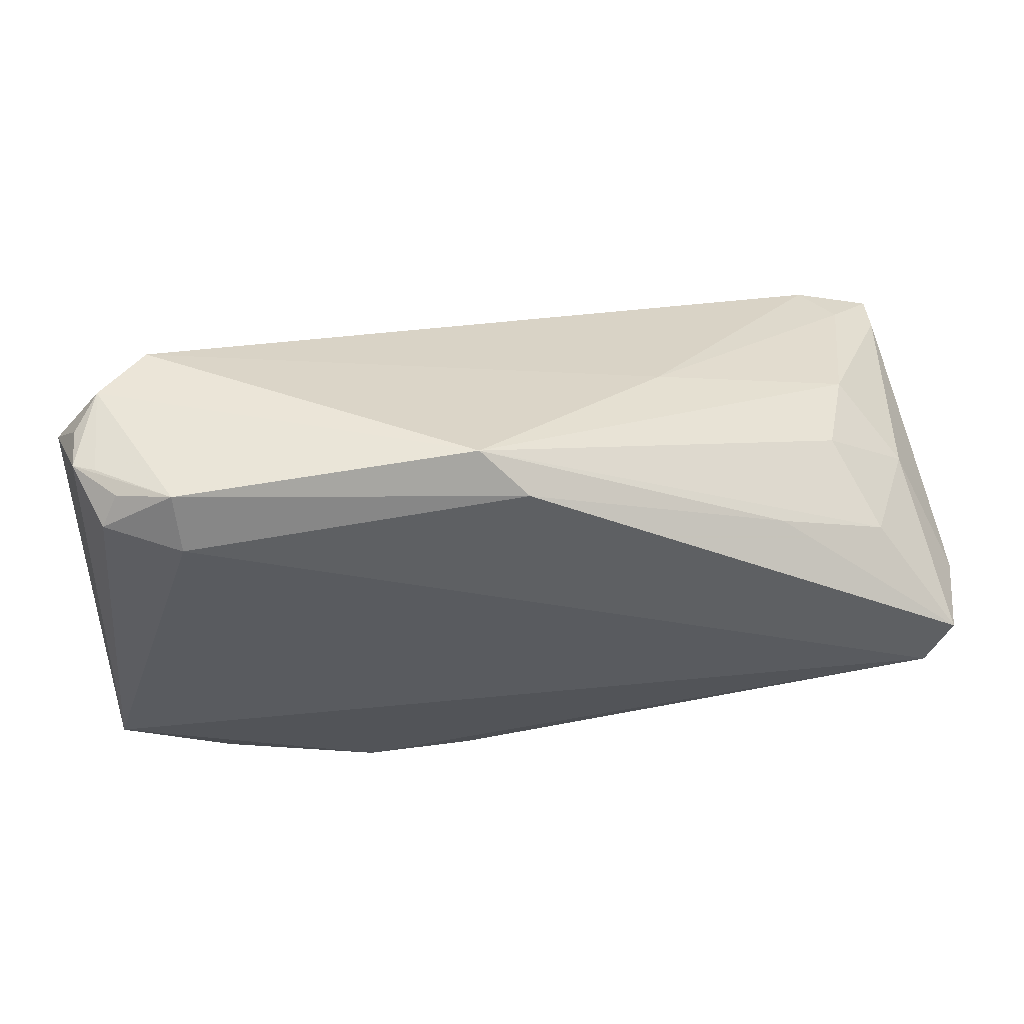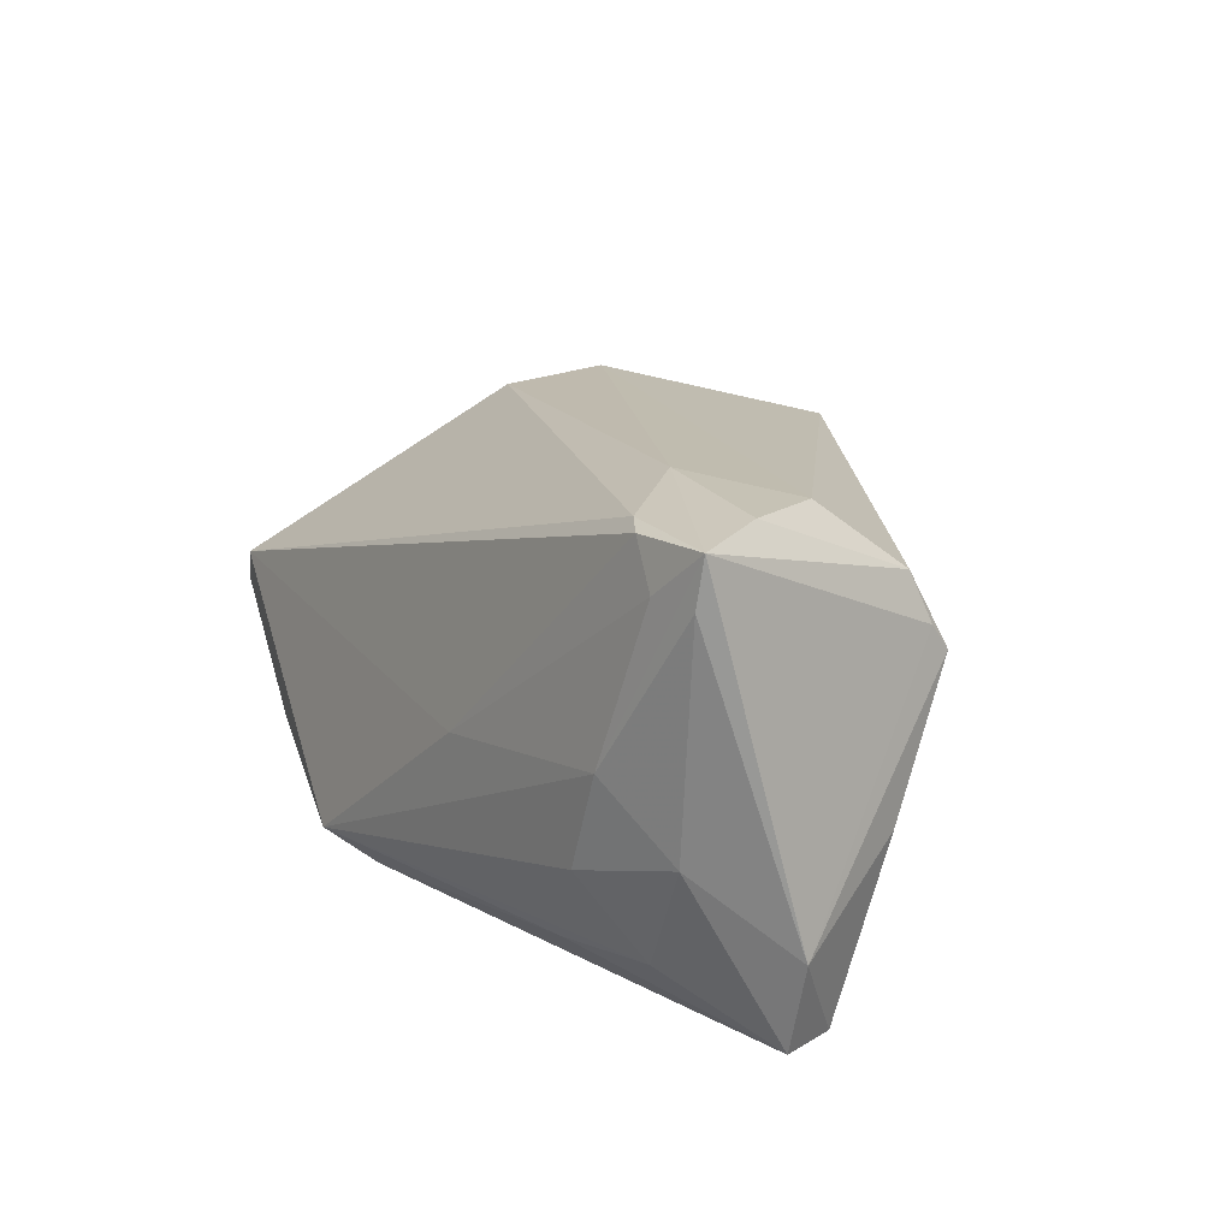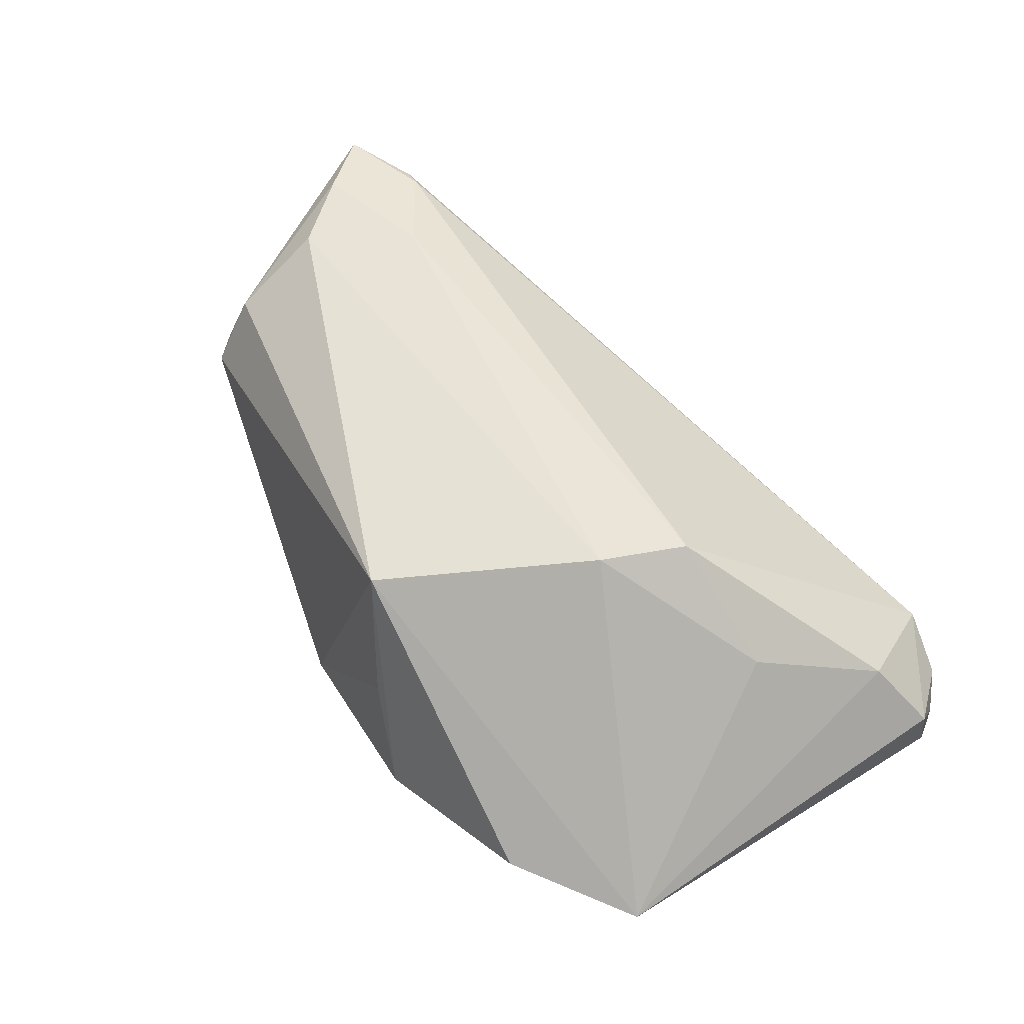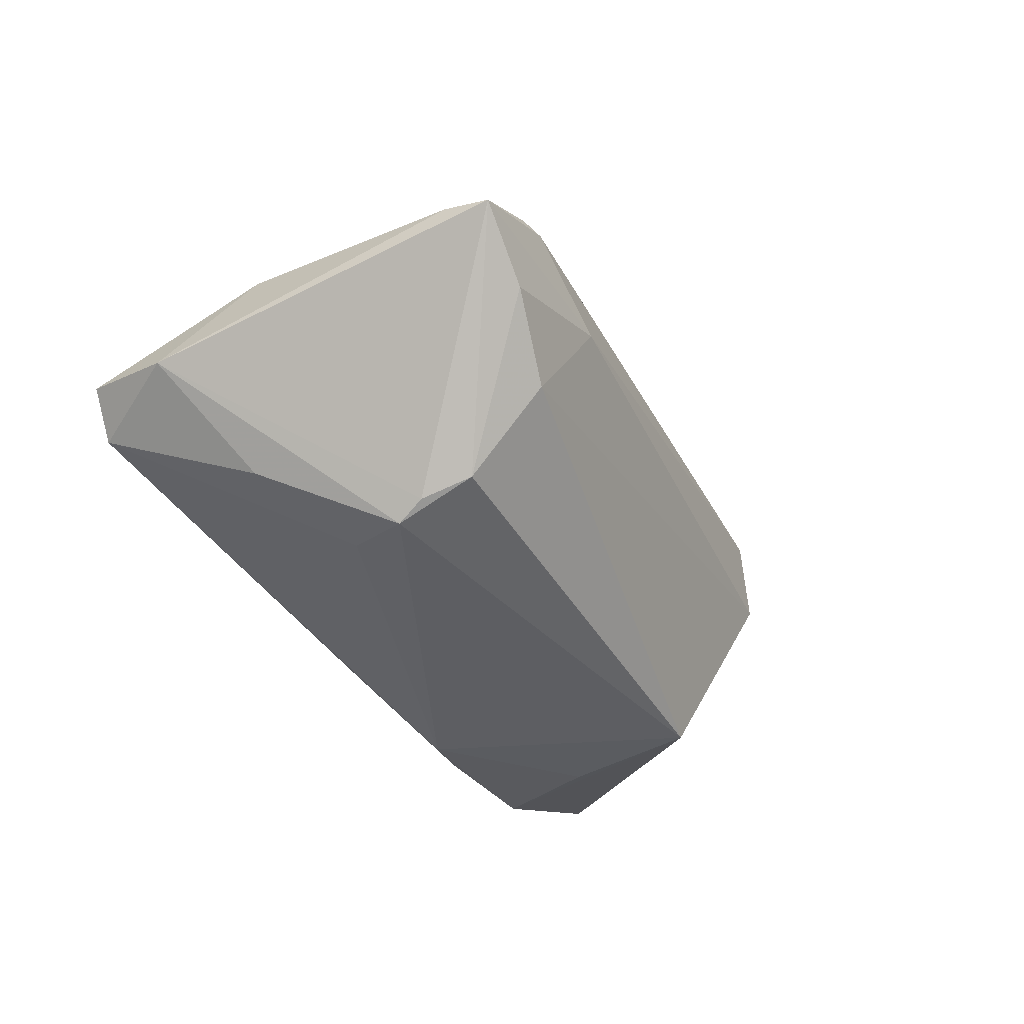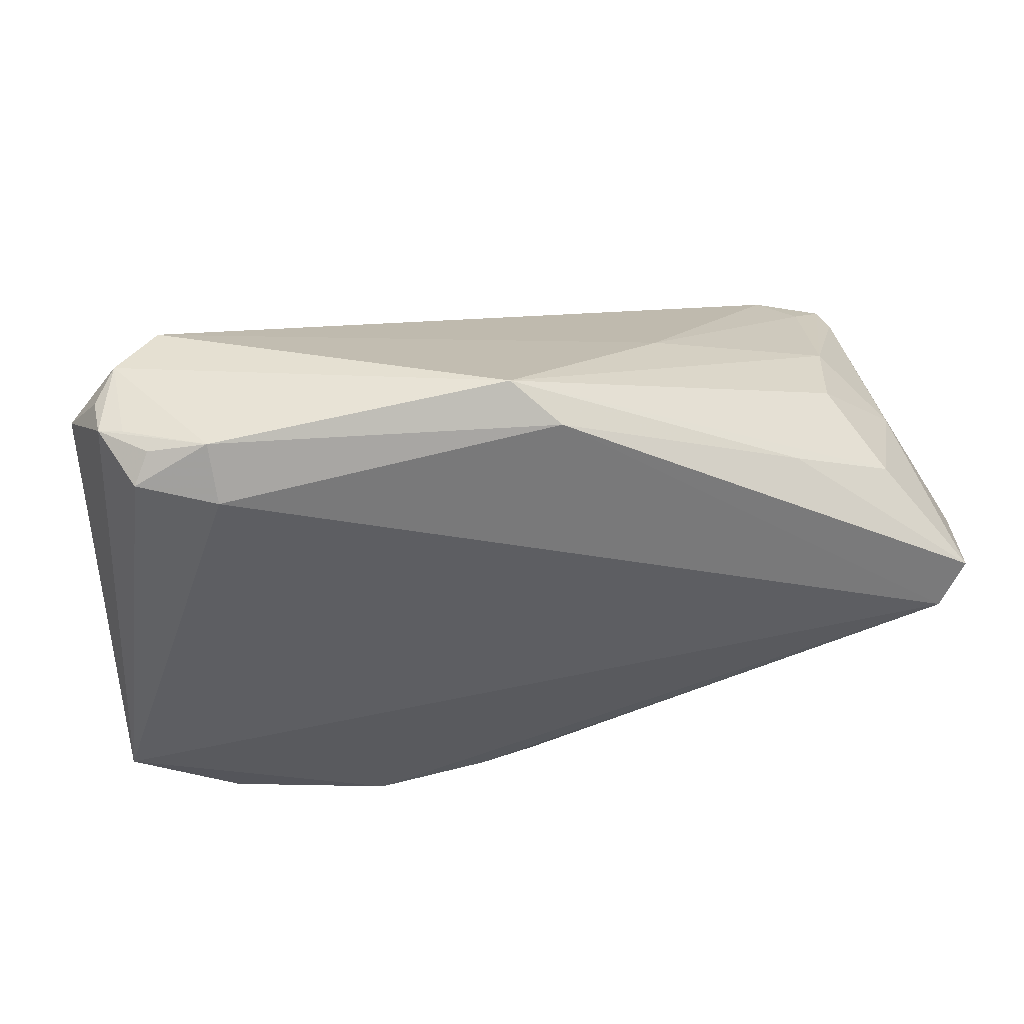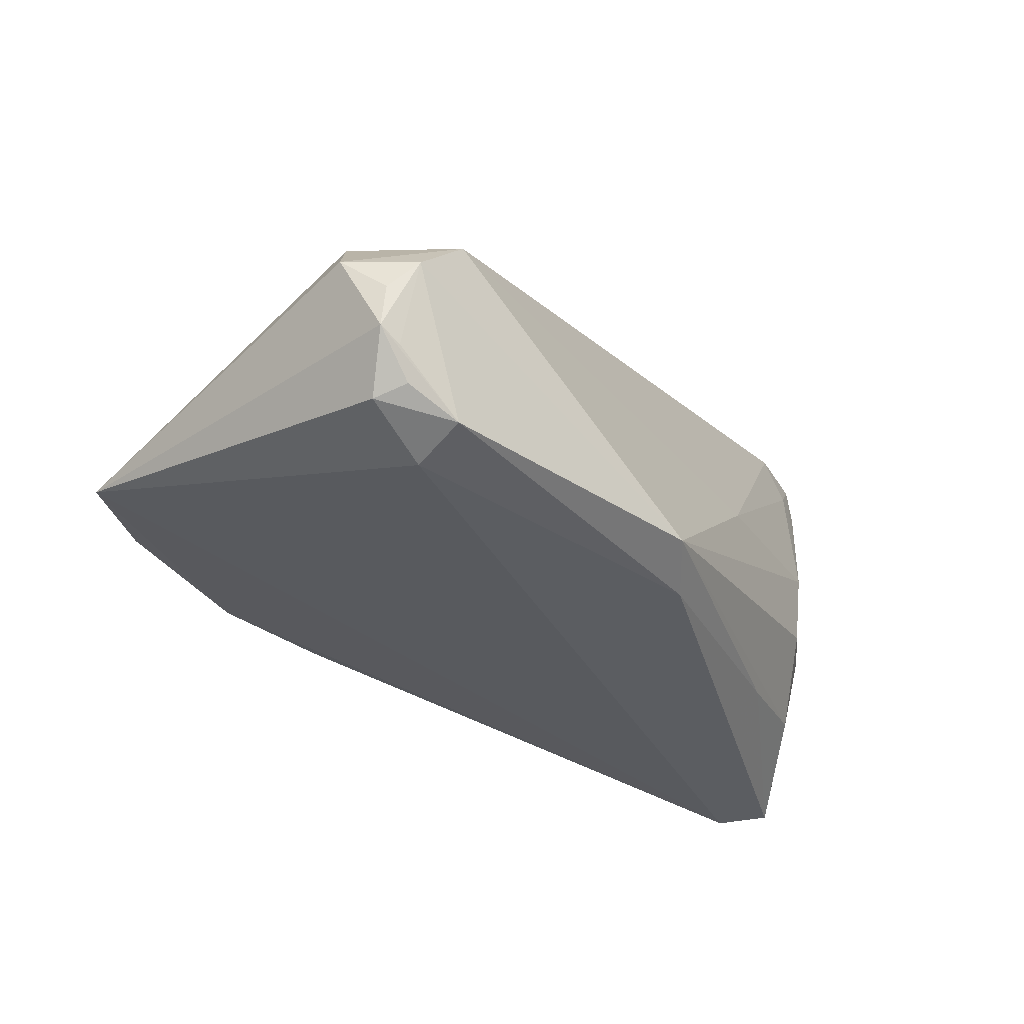
<metadata>
{"format":"obj","ext":"obj","renderer":"f3d","projection":"perspective","resolution":1024,"background":"white","views":[{"elev":44.1,"azim":173.8,"up":"+Y"},{"elev":21.1,"azim":-109.2,"up":"+Z"},{"elev":45.6,"azim":54.1,"up":"+Z"},{"elev":-25.2,"azim":-60.8,"up":"+Y"},{"elev":32.4,"azim":165.8,"up":"+Y"},{"elev":-35.9,"azim":133.1,"up":"+Z"}]}
</metadata>
<code>
v -0.03932 -0.01946 0.00849
v -0.03689 0.01728 -0.009739
v -0.04056 0.01232 0.02412
v 0.04143 0.005221 0.006186
v -0.04997 0.0005312 -0.02541
v 0.04974 0.02823 -0.01667
v -0.03834 -0.01551 0.01666
v 0.05037 -0.01847 -0.01469
v 0.04966 0.02877 -0.01173
v 0.04705 0.03097 -0.008036
v 0.005996 0.03175 -0.02284
v -0.04444 -0.01212 -0.006803
v 0.04503 0.02764 -0.02125
v -0.04439 0.0123 0.01952
v -0.01151 -0.0218 -0.01604
v -0.05235 -0.0001871 -0.01491
v 0.0198 -0.03175 -0.01086
v -0.04144 0.01106 -0.01855
v -0.0003469 -0.02973 -0.01017
v -0.04673 0.01023 -0.006326
v 0.03048 0.002665 0.01803
v -0.04978 0.009383 0.02499
v -0.02756 0.004258 0.02544
v 0.04724 0.02854 -0.01796
v 0.0007924 0.02699 -0.02544
v -0.04949 0.01011 0.01958
v 0.05235 0.02429 -0.00733
v 0.04769 0.0197 0.0003947
v -0.0358 -0.01891 0.0008234
v 0.01521 -0.03061 0.001096
v 0.006906 -0.02936 -0.01216
v 0.04163 0.03175 -0.00285
v 0.01246 -0.02884 0.01643
v 0.04679 0.02432 -0.0225
v -0.03674 -0.006073 0.02411
v 0.03793 -0.02768 -0.01075
v -0.03802 0.01162 0.02478
v -0.0471 -0.004942 -0.02544
v -0.04354 0.002165 0.02528
v 0.03894 0.02897 -0.02357
v -0.0404 0.01615 0.001474
v -0.02892 0.01583 -0.02104
v -0.03978 -0.01745 0.01141
v 0.03838 0.02261 -0.02544
v 0.02784 -0.00788 0.02002
v -0.01696 0.02338 -0.003163
f 45 4 21
f 8 38 44
f 8 4 45
f 43 22 16
f 16 1 43
f 36 8 33
f 33 8 45
f 28 21 4
f 28 8 27
f 4 8 28
f 12 1 16
f 16 38 12
f 34 8 44
f 7 43 1
f 1 33 7
f 22 43 7
f 23 37 22
f 45 21 23
f 21 37 23
f 22 37 3
f 1 12 29
f 29 12 38
f 19 33 1
f 1 29 19
f 19 29 38
f 40 34 44
f 11 10 40
f 5 38 16
f 16 20 5
f 35 7 33
f 35 33 45
f 45 23 35
f 21 28 32
f 32 37 21
f 32 28 27
f 27 10 32
f 32 3 37
f 32 10 11
f 9 10 27
f 16 22 26
f 26 20 16
f 11 2 41
f 2 20 41
f 20 26 41
f 41 26 22
f 36 33 17
f 17 19 31
f 17 8 36
f 38 8 17
f 17 31 38
f 38 31 15
f 15 19 38
f 31 19 15
f 18 20 2
f 18 5 20
f 18 2 11
f 44 38 25
f 38 5 25
f 25 40 44
f 11 40 25
f 22 7 39
f 7 35 39
f 39 23 22
f 39 35 23
f 10 9 6
f 6 9 27
f 27 8 6
f 8 34 6
f 11 41 46
f 46 32 11
f 3 32 46
f 33 19 30
f 30 17 33
f 19 17 30
f 5 18 42
f 42 25 5
f 42 18 11
f 11 25 42
f 24 40 10
f 10 6 24
f 24 6 40
f 34 40 13
f 13 6 34
f 40 6 13
f 3 46 14
f 14 46 41
f 22 3 14
f 14 41 22

</code>
